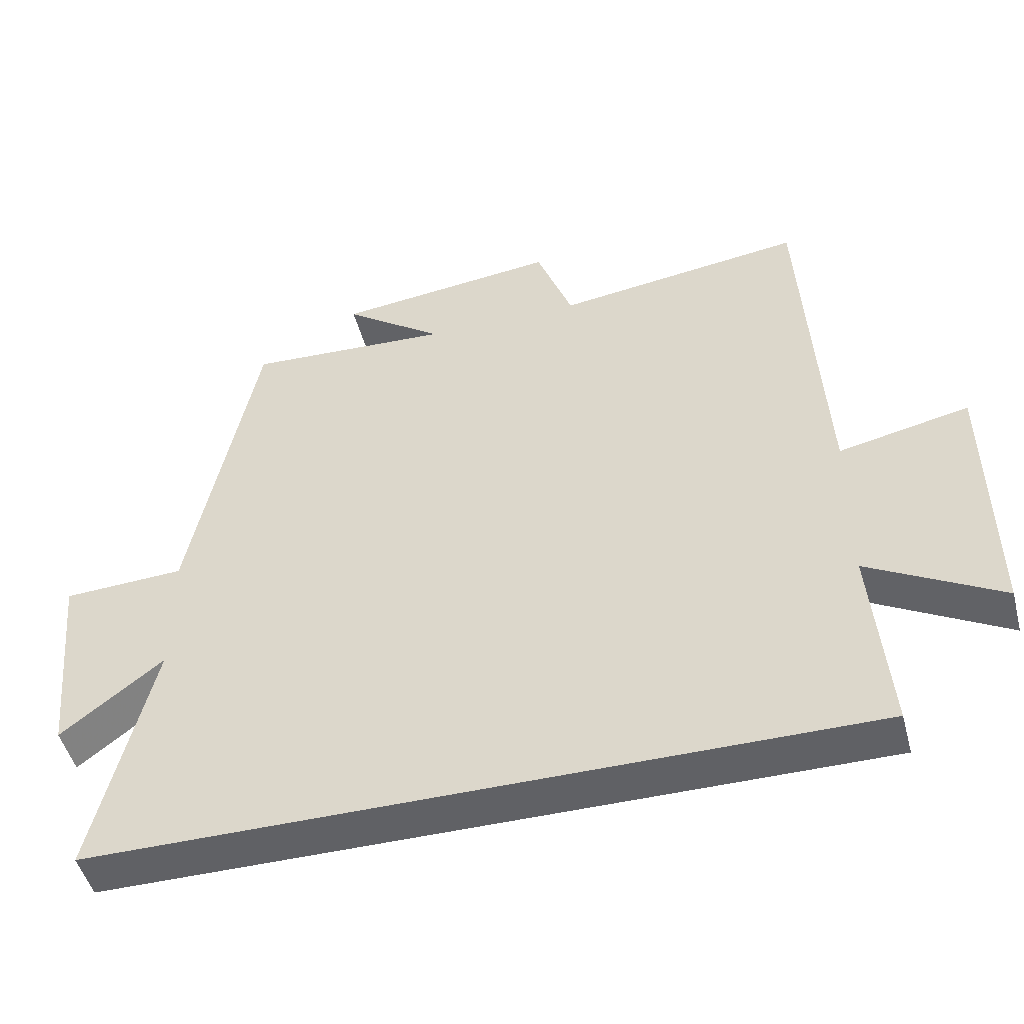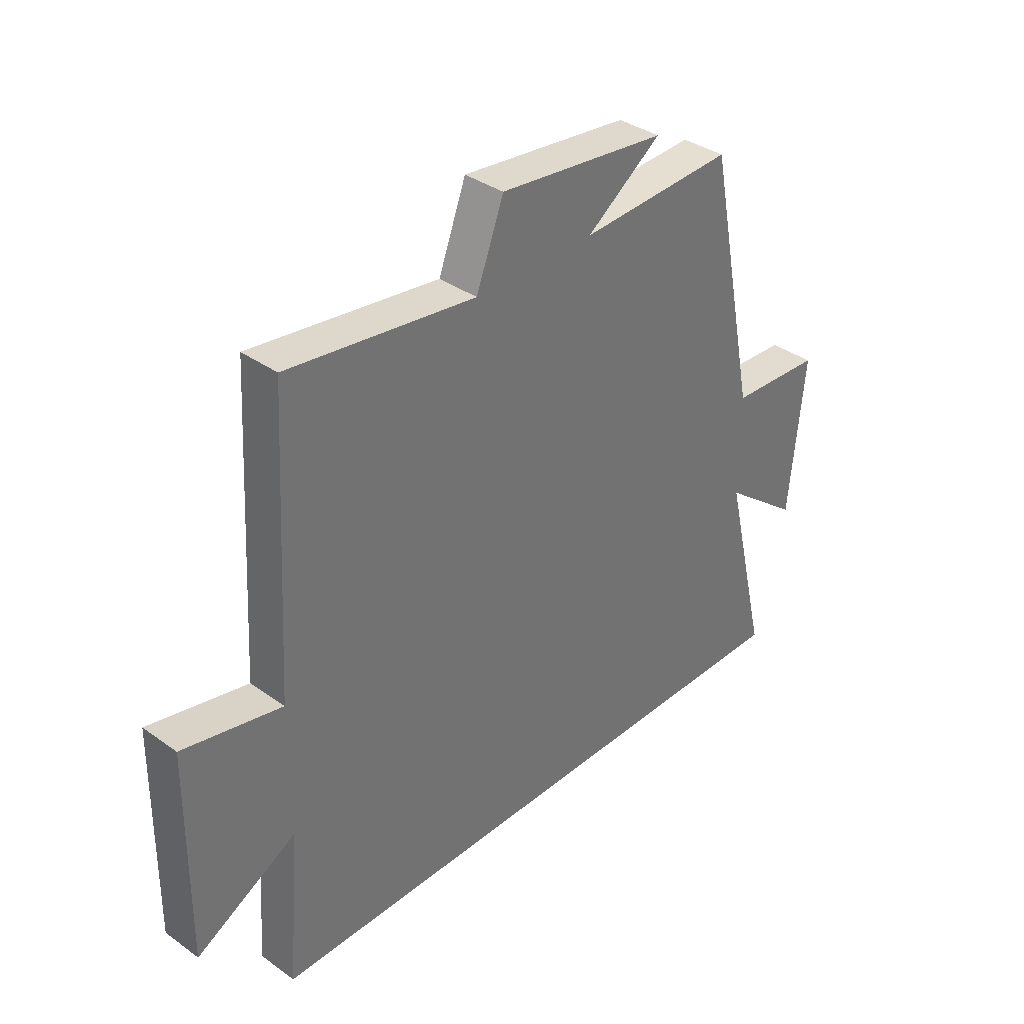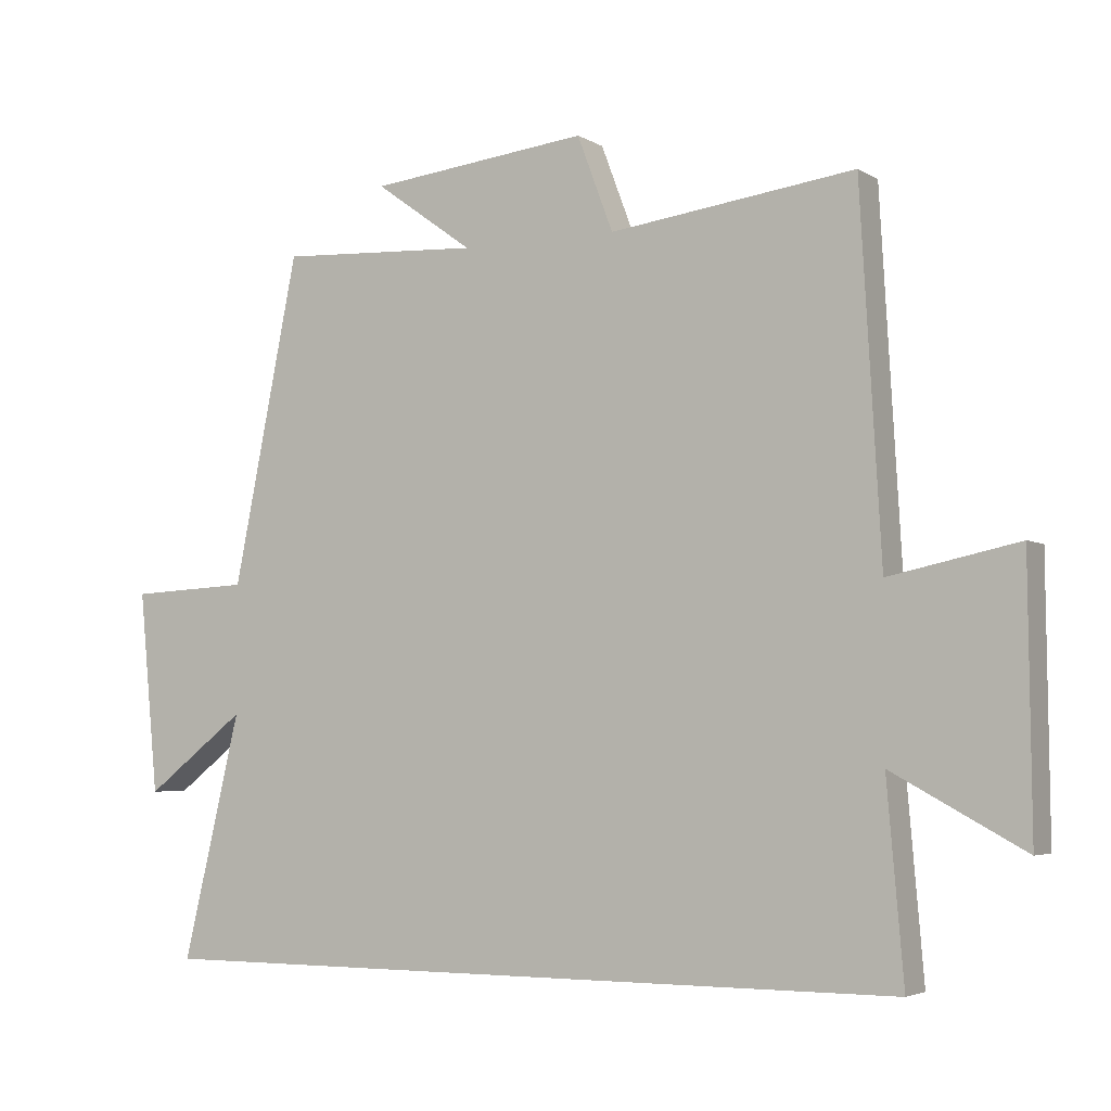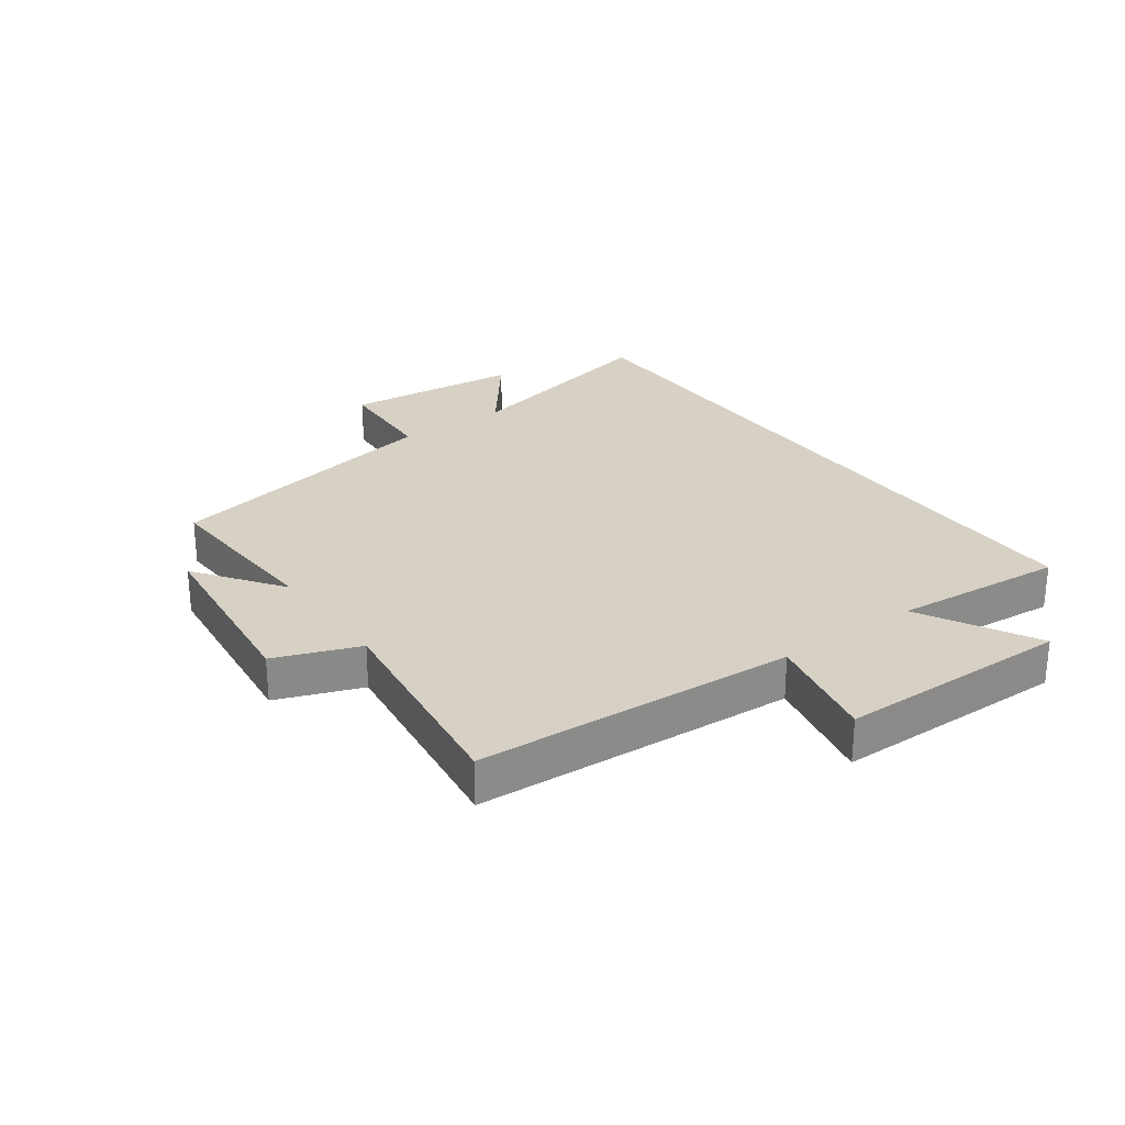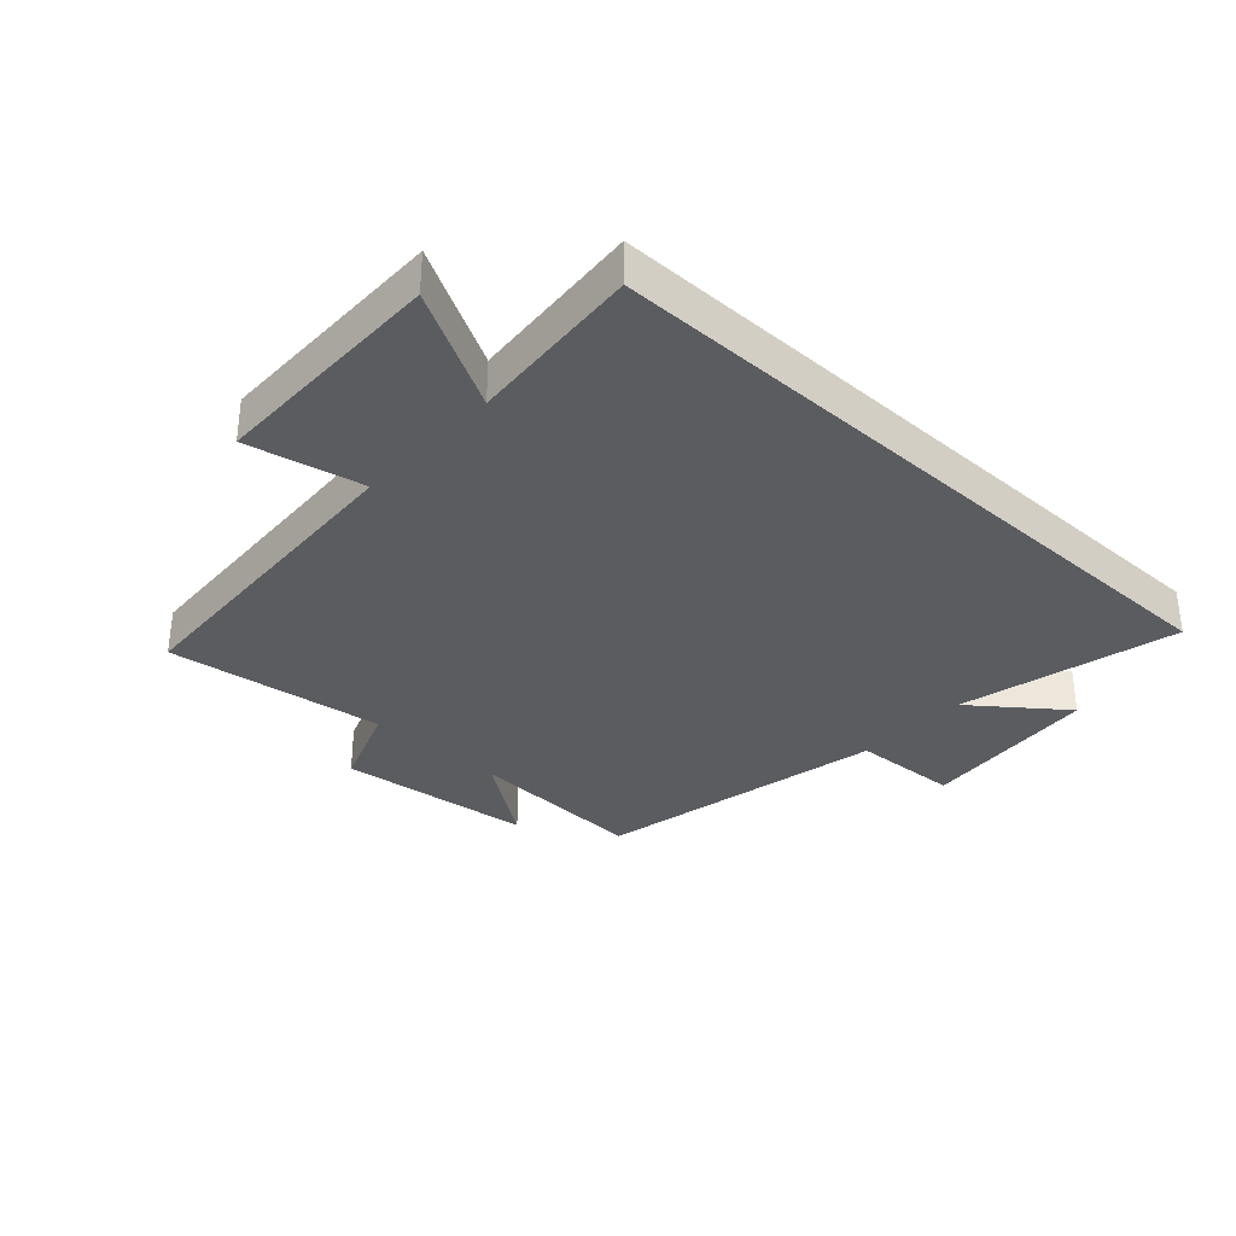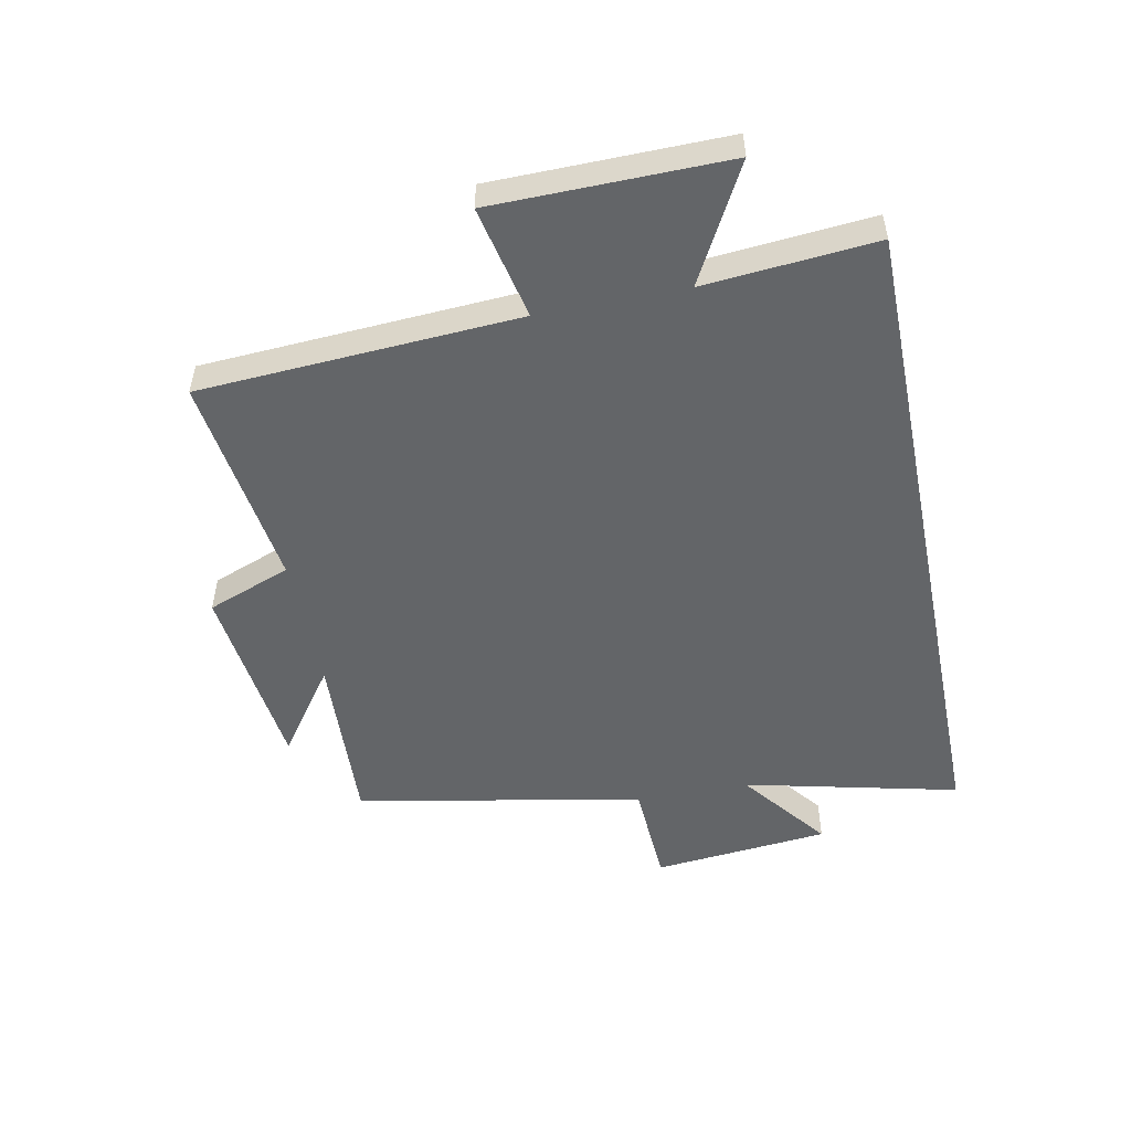
<metadata>
{"format":"obj","ext":"obj","renderer":"f3d","projection":"perspective","resolution":1024,"background":"white","views":[{"elev":-48.4,"azim":14.6,"up":"+Z"},{"elev":36.2,"azim":133.0,"up":"+Z"},{"elev":-4.1,"azim":29.0,"up":"+Z"},{"elev":26.9,"azim":54.2,"up":"+Y"},{"elev":-33.6,"azim":137.3,"up":"+Y"},{"elev":-51.4,"azim":101.4,"up":"+Y"}]}
</metadata>
<code>
v -0.405 0.07 0.515
v -0.113 0.07 0.5
v -0.255 0.07 0.602
v 0.063 0.07 0.638
v 0.115 0.07 0.5
v 0.47 0.07 0.547
v 0.5 0.07 0.022
v 0.687 0.07 0.062
v 0.691 0.07 -0.322
v 0.5 0.07 -0.218
v 0.524 0.07 -0.5
v -0.584 0.07 -0.5
v -0.5 0.07 -0.146
v -0.646 0.07 -0.259
v -0.674 0.07 0.033
v -0.5 0.07 0.042
v -0.405 0 0.515
v -0.113 0 0.5
v -0.255 0 0.602
v 0.063 0 0.638
v 0.115 0 0.5
v 0.47 0 0.547
v 0.5 0 0.022
v 0.687 0 0.062
v 0.691 0 -0.322
v 0.5 0 -0.218
v 0.524 0 -0.5
v -0.584 0 -0.5
v -0.5 0 -0.146
v -0.646 0 -0.259
v -0.674 0 0.033
v -0.5 0 0.042
f 13 14 15 16
f 13 16 1 2
f 10 11 12 13
f 10 13 2
f 7 8 9 10
f 5 6 7 10
f 5 10 2
f 2 3 4 5
f 32 31 30 29
f 18 17 32 29
f 29 28 27 26
f 18 29 26
f 26 25 24 23
f 26 23 22 21
f 18 26 21
f 21 20 19 18
f 1 17 18 2
f 2 18 19 3
f 3 19 20 4
f 4 20 21 5
f 5 21 22 6
f 6 22 23 7
f 7 23 24 8
f 8 24 25 9
f 9 25 26 10
f 10 26 27 11
f 11 27 28 12
f 12 28 29 13
f 13 29 30 14
f 14 30 31 15
f 15 31 32 16
f 16 32 17 1

</code>
